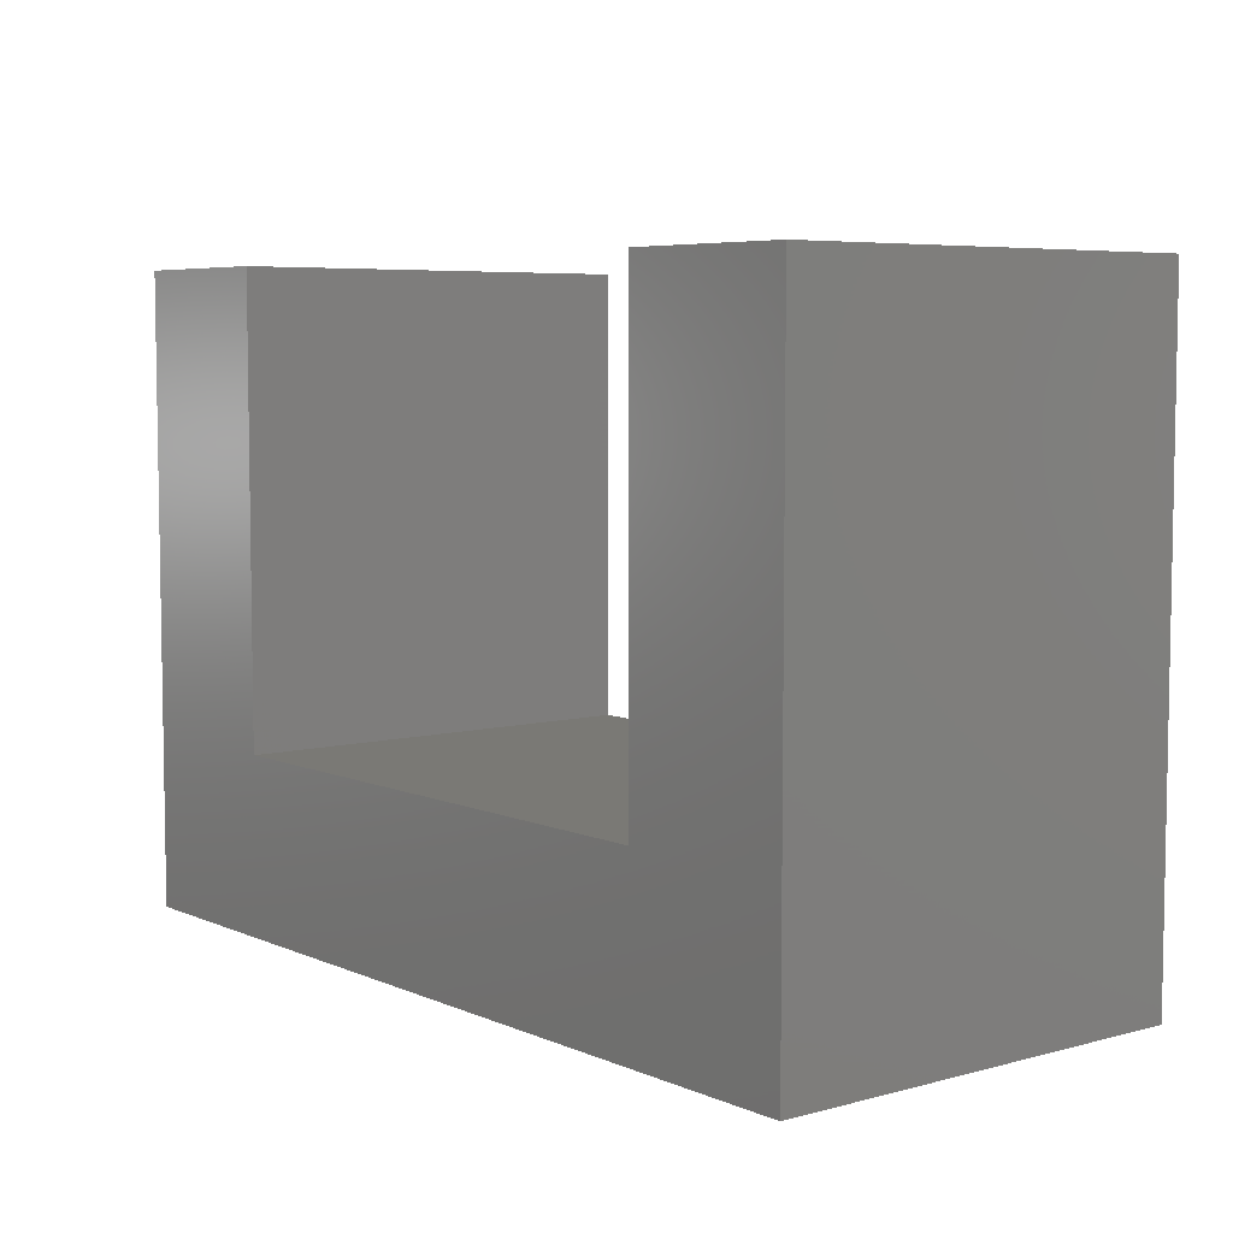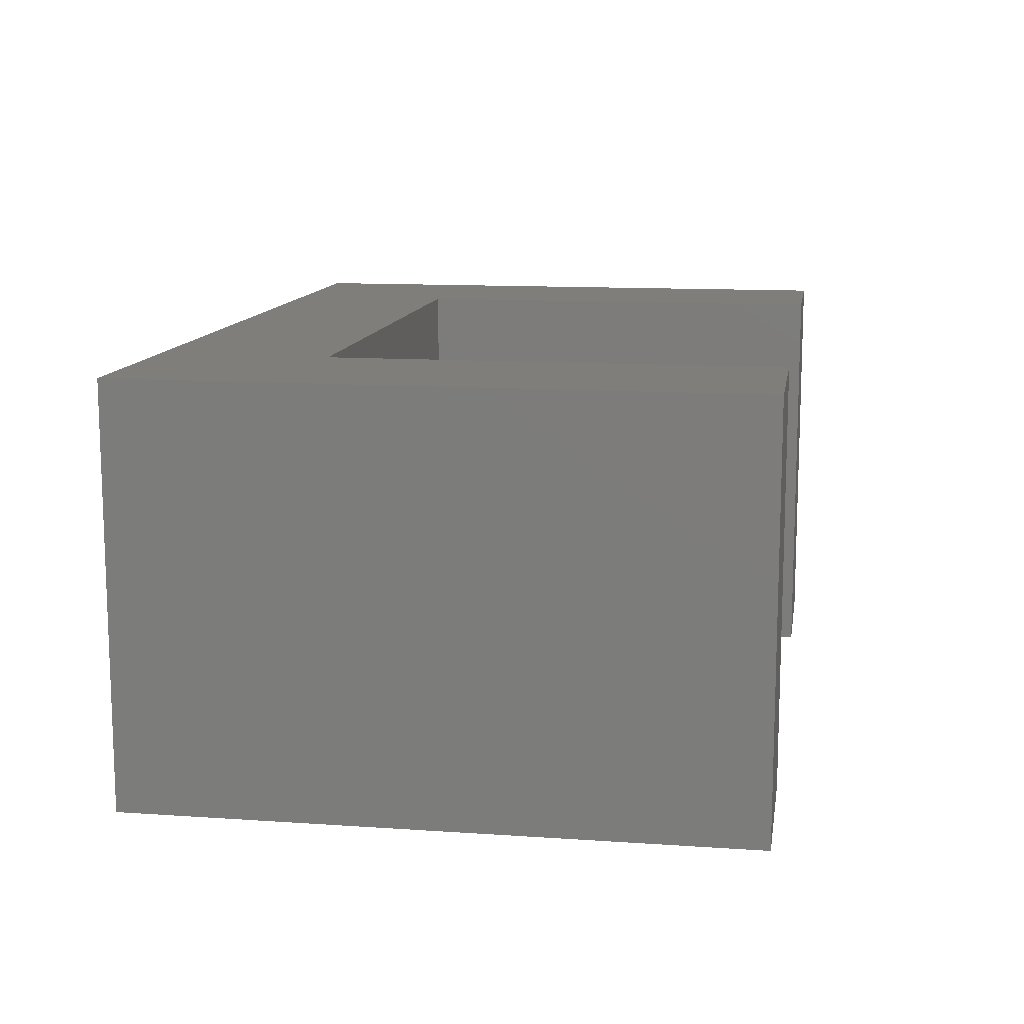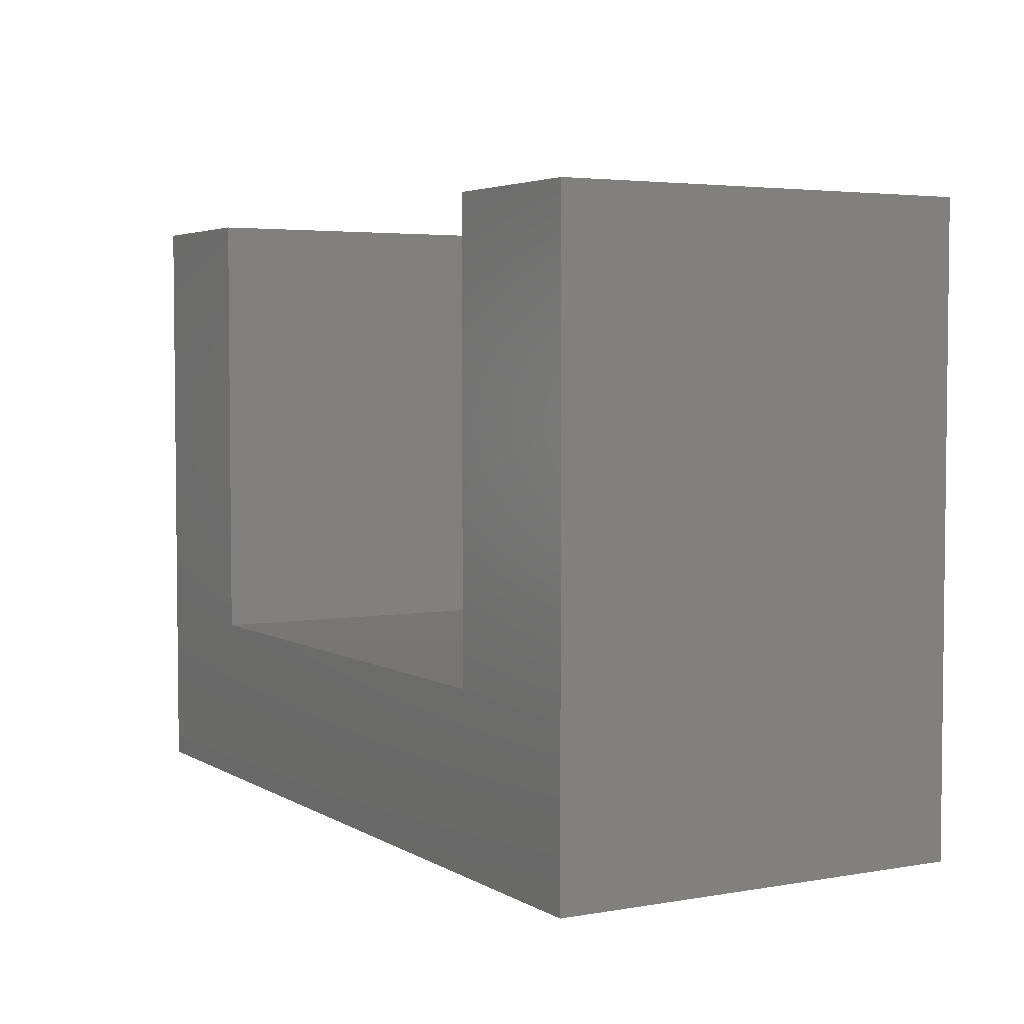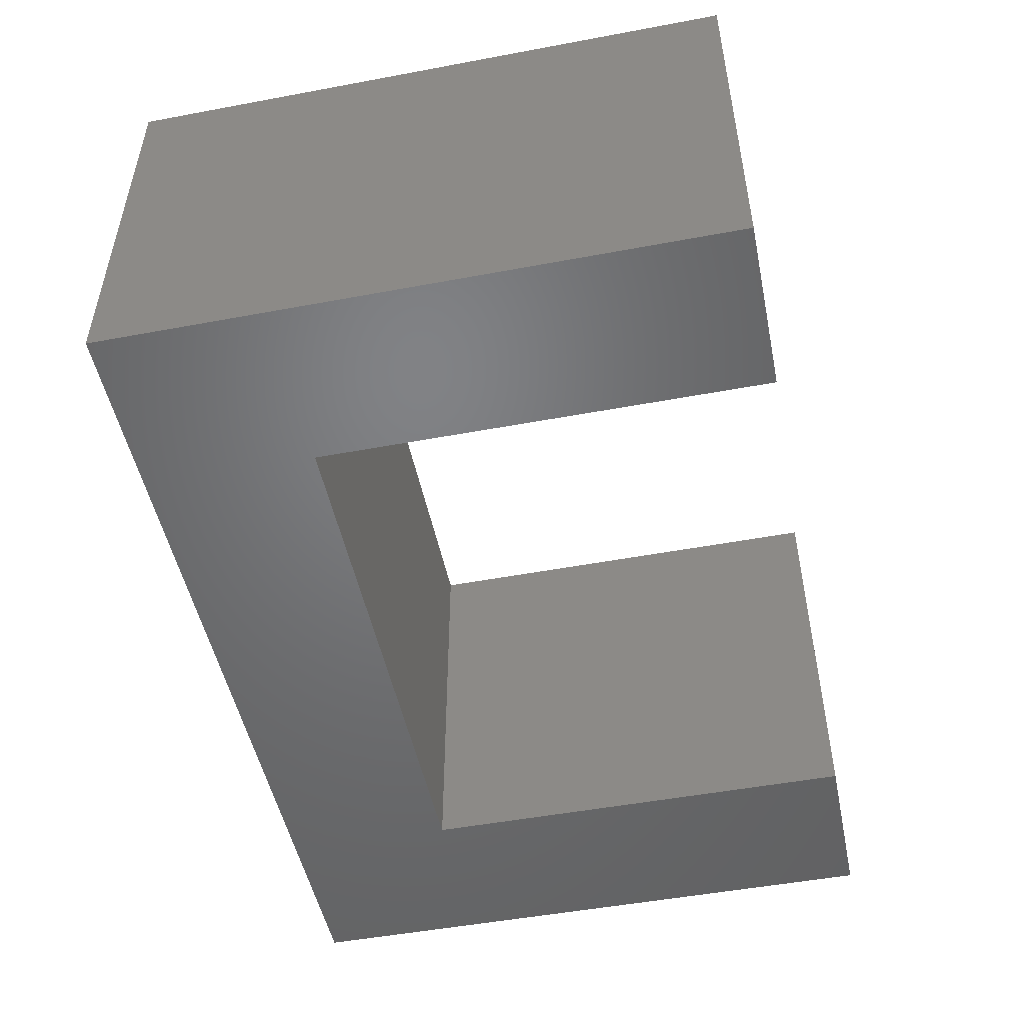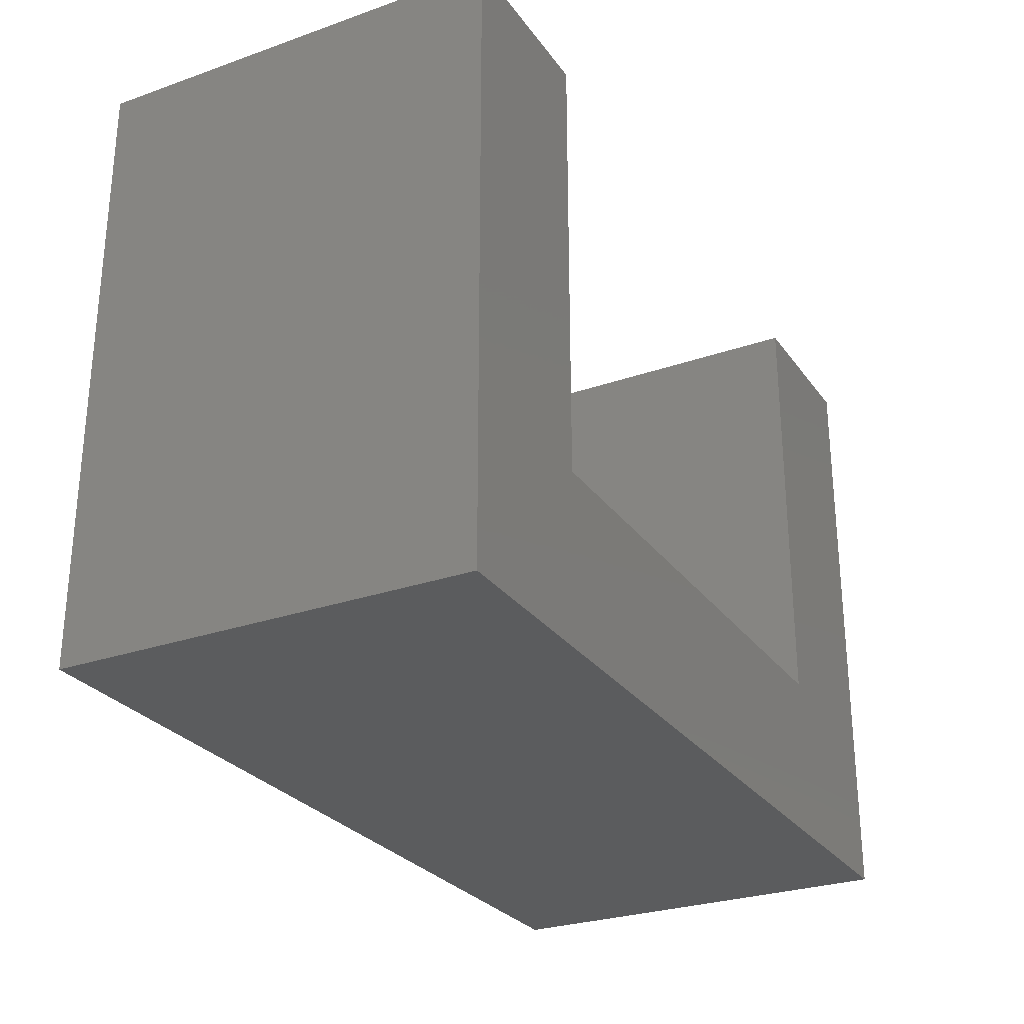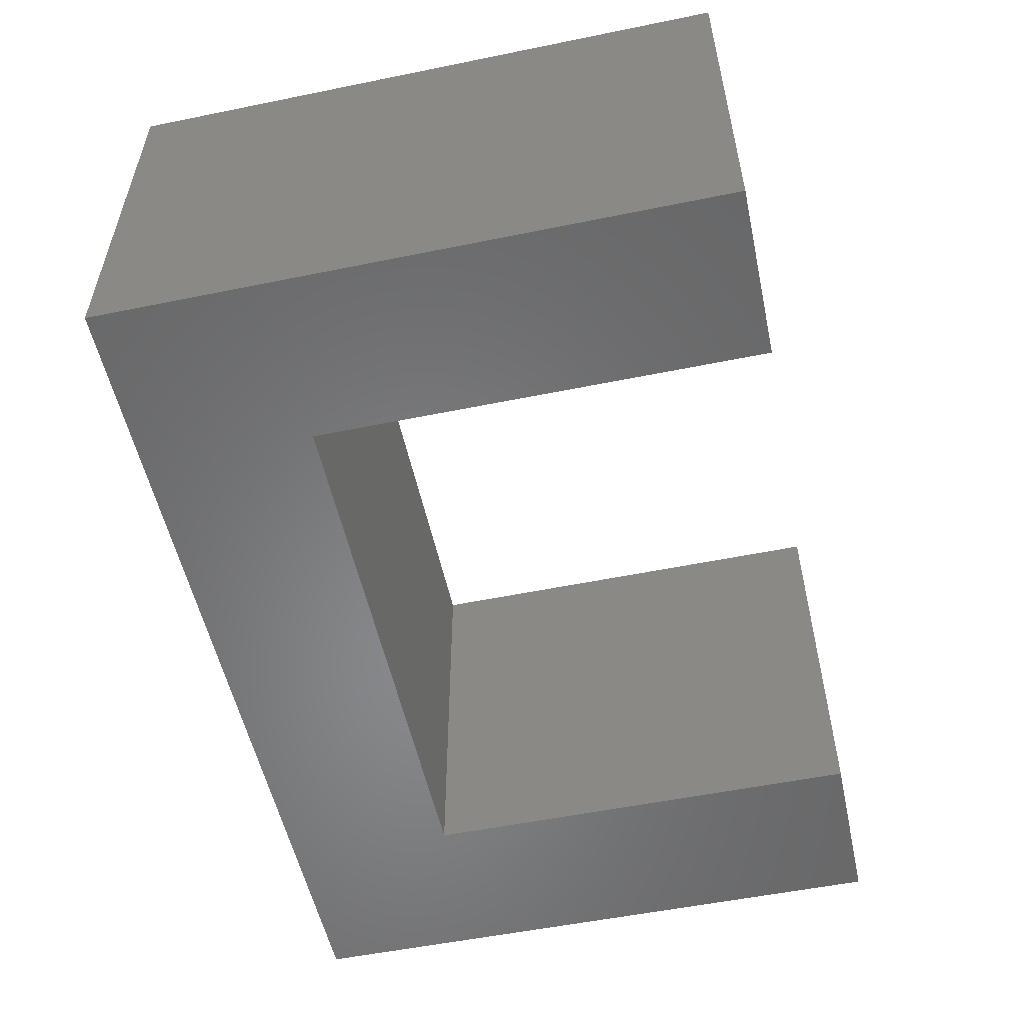
<metadata>
{"format":"stl","ext":"stl","renderer":"f3d","projection":"perspective","resolution":1024,"background":"white","views":[{"elev":6.0,"azim":-128.6,"up":"+Z"},{"elev":12.1,"azim":-80.8,"up":"+Y"},{"elev":3.9,"azim":-119.7,"up":"+Z"},{"elev":-50.2,"azim":-78.4,"up":"+Y"},{"elev":-27.6,"azim":118.2,"up":"+Z"},{"elev":-54.3,"azim":-77.8,"up":"+Y"}]}
</metadata>
<code>
# stl→obj: 32 verts, 44 faces
v 0.9233 -0.01587 -0.02663
v -0.03051 -0.4444 -0.02663
v -0.03051 -0.01587 -0.02663
v 0.9233 -0.4444 -0.02663
v -0.03051 -0.4444 0.6337
v -0.03051 -0.01587 0.6337
v 0.9233 -0.01587 0.6337
v 0.9233 -0.4444 0.6337
v -0.03051 0 -0.02663
v 0.9233 0 -0.02663
v 0.1529 -0.4444 0.1568
v 0.1529 -0.4444 0.6337
v 0.7399 -0.4444 0.1568
v 0.7399 -0.4444 0.6337
v 0.1529 -0.01587 0.6337
v -0.03051 0 0.6337
v 0.7399 -0.01587 0.6337
v 0.9233 0 0.6337
v -0.03051 1.041e-17 0.6337
v 0.1529 1.041e-17 0.1568
v -0.03051 1.041e-17 -0.02663
v 0.1529 1.041e-17 0.6337
v 0.7399 1.041e-17 0.1568
v 0.9233 1.041e-17 -0.02663
v 0.9233 1.041e-17 0.6337
v 0.7399 1.041e-17 0.6337
v 0.7399 -0.01587 0.1568
v 0.1529 -0.01587 0.1568
v 0.1529 0 0.6337
v 0.7399 0 0.6337
v 0.7399 0 0.1568
v 0.1529 0 0.1568
f 1 2 3
f 1 4 2
f 3 5 6
f 3 2 5
f 7 4 1
f 7 8 4
f 1 3 9
f 1 9 10
f 5 2 11
f 12 5 11
f 13 2 4
f 13 11 2
f 8 14 13
f 8 13 4
f 6 12 15
f 6 5 12
f 3 6 16
f 3 16 9
f 17 8 7
f 17 14 8
f 7 1 10
f 7 10 18
f 19 20 21
f 22 20 19
f 23 24 21
f 23 21 20
f 25 23 26
f 25 24 23
f 27 14 17
f 27 13 14
f 28 13 27
f 28 11 13
f 15 11 28
f 15 12 11
f 6 15 29
f 6 29 16
f 17 7 18
f 17 18 30
f 27 17 30
f 27 30 31
f 28 27 31
f 28 31 32
f 15 28 32
f 15 32 29

</code>
